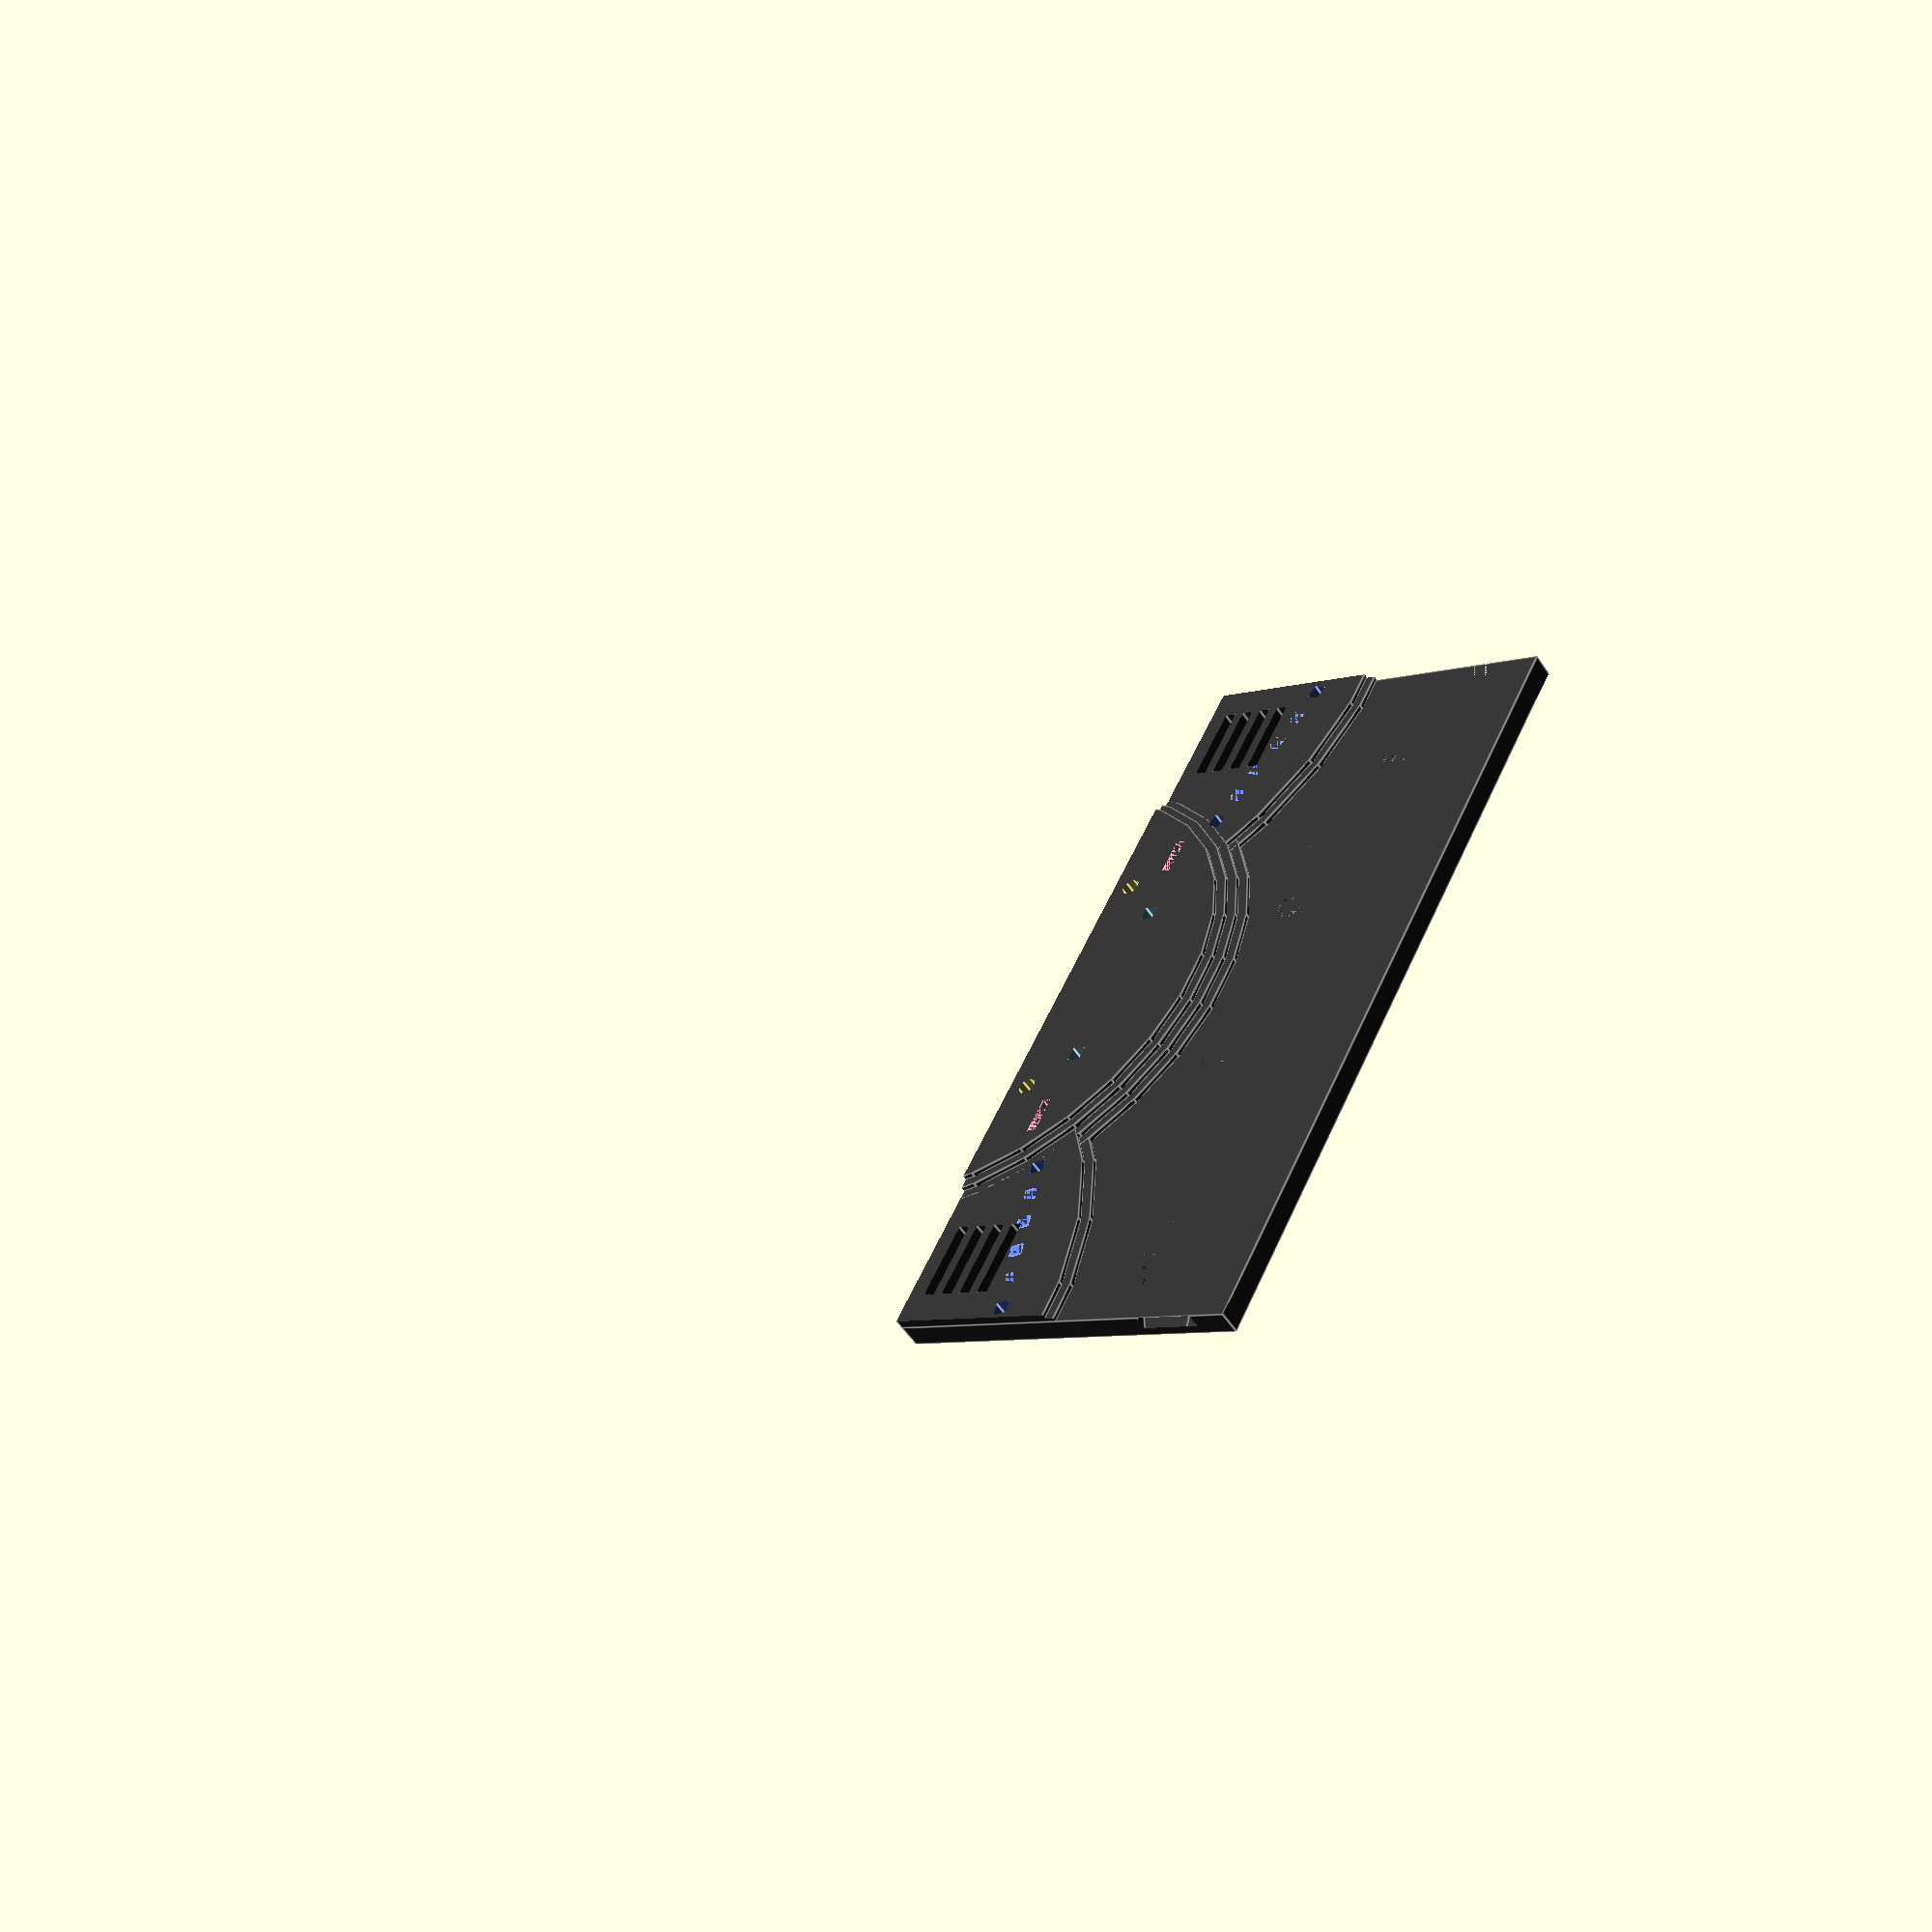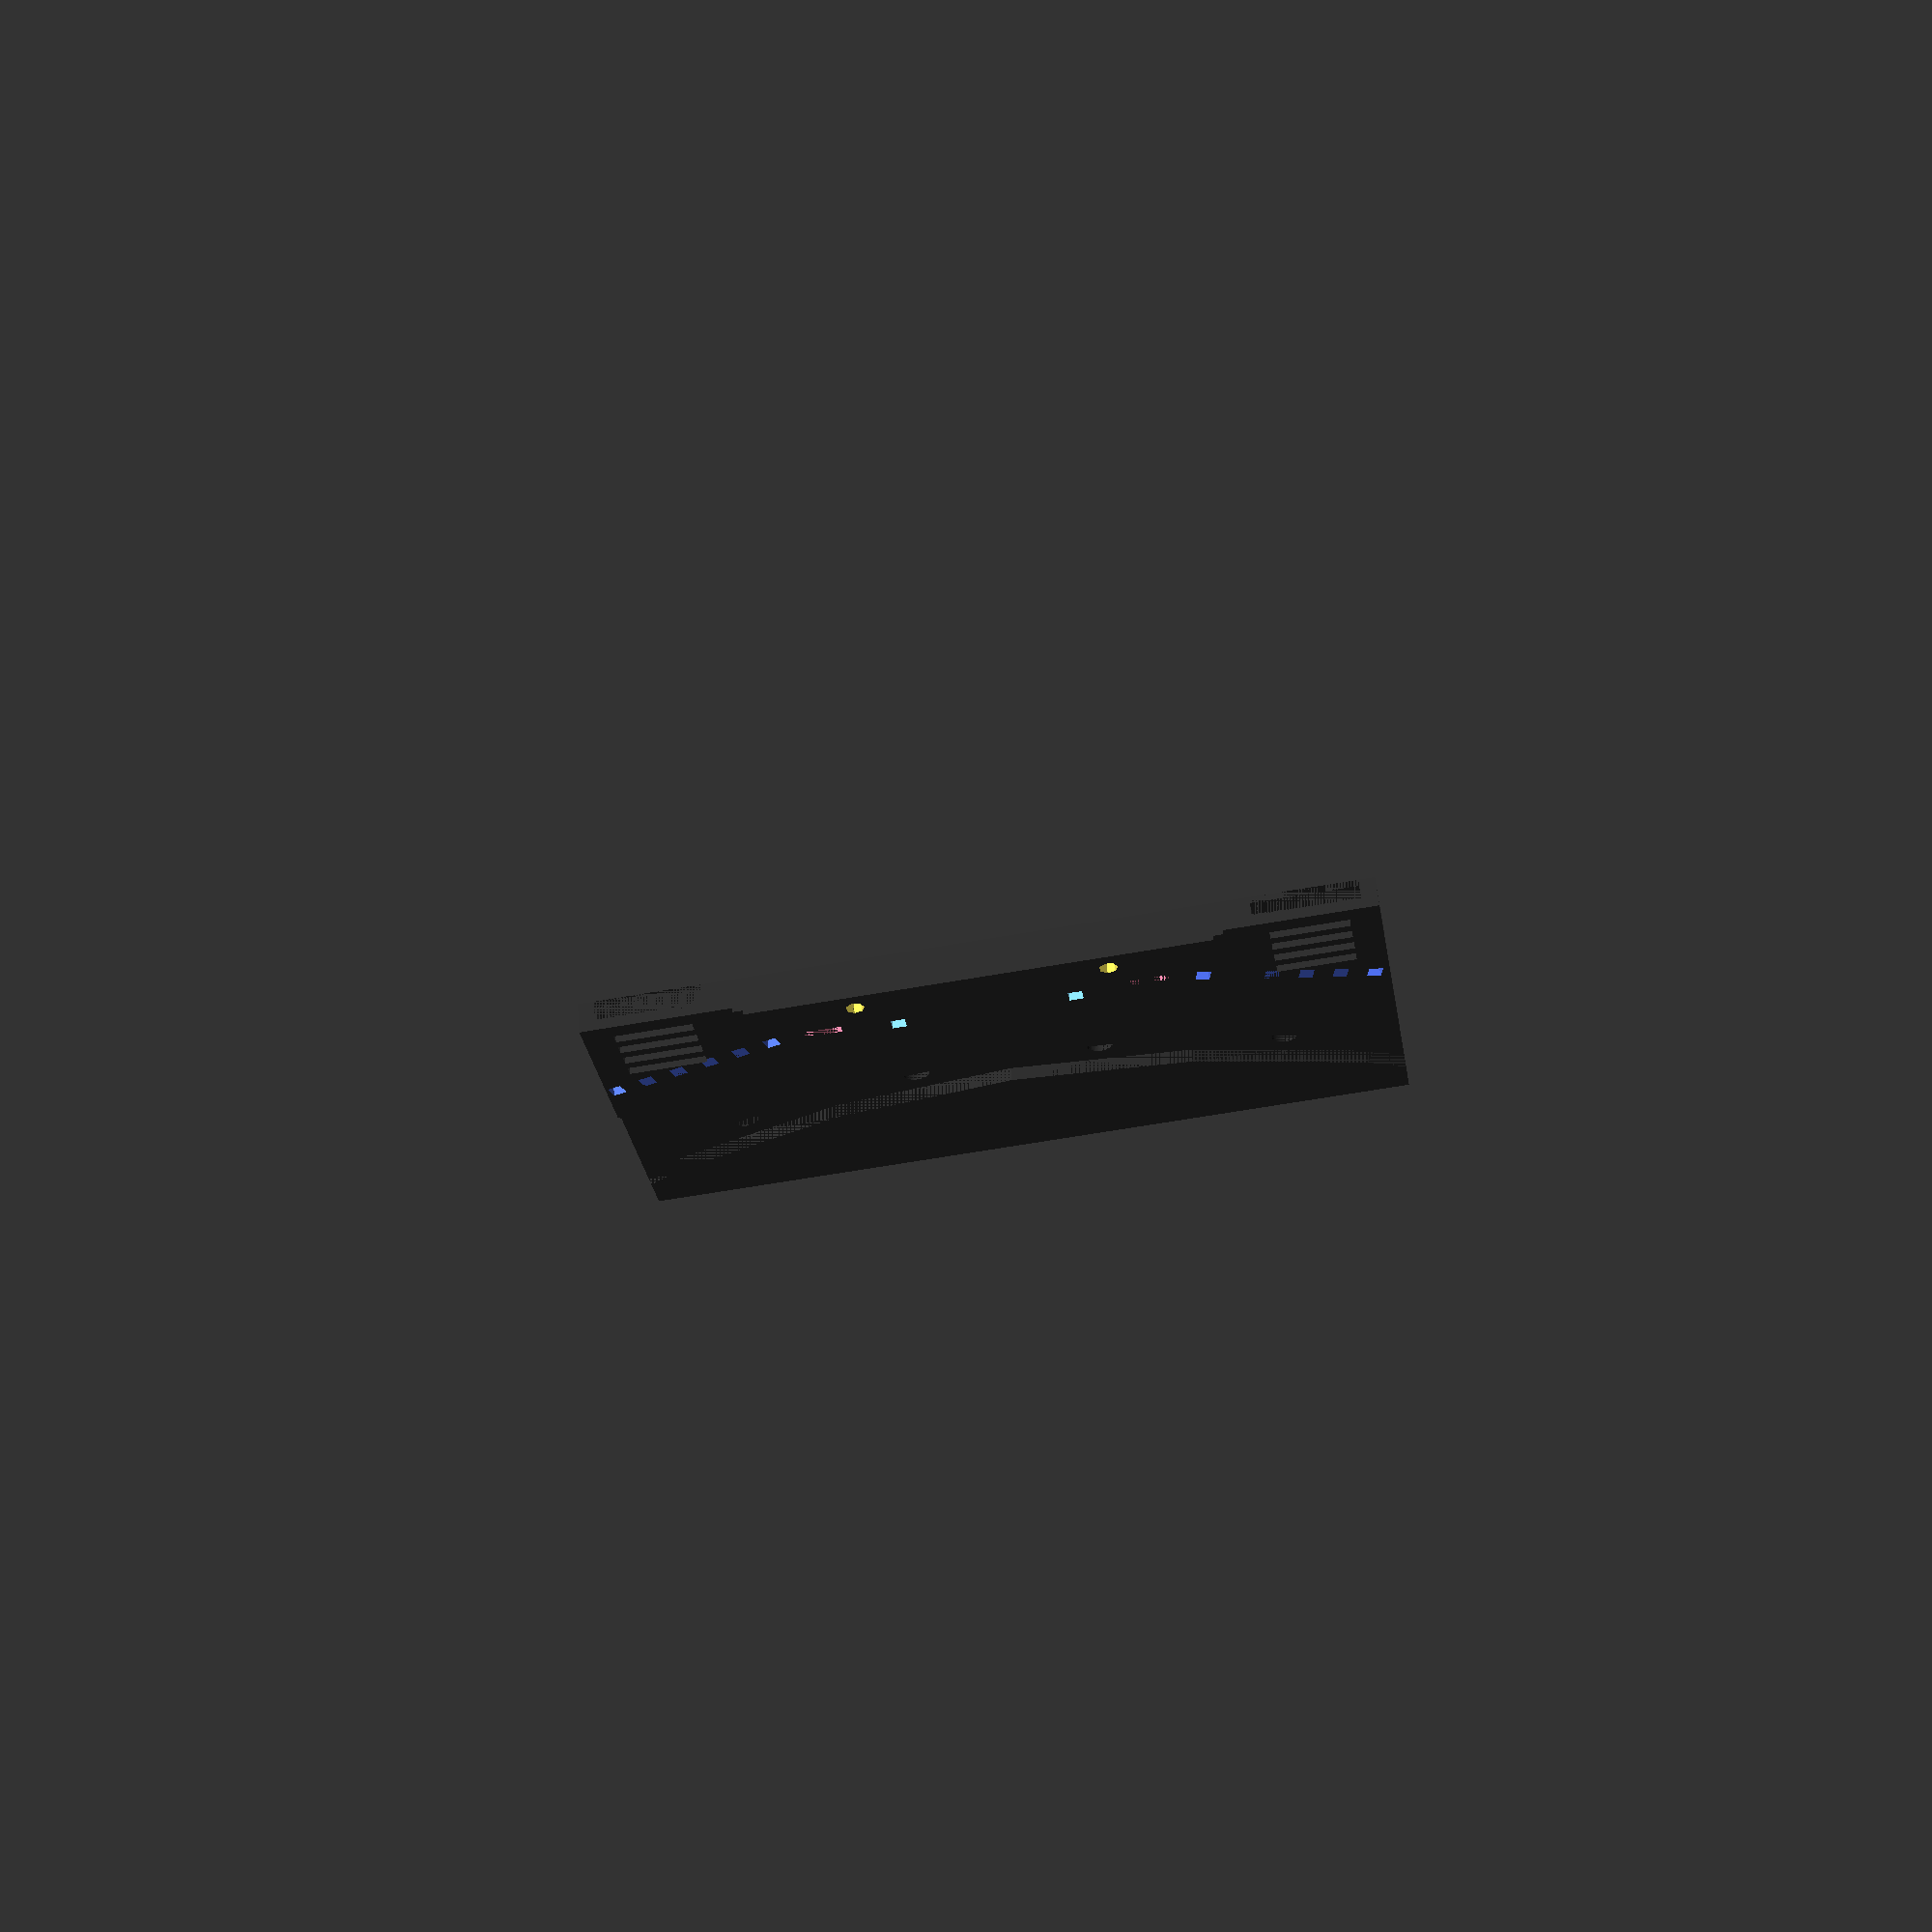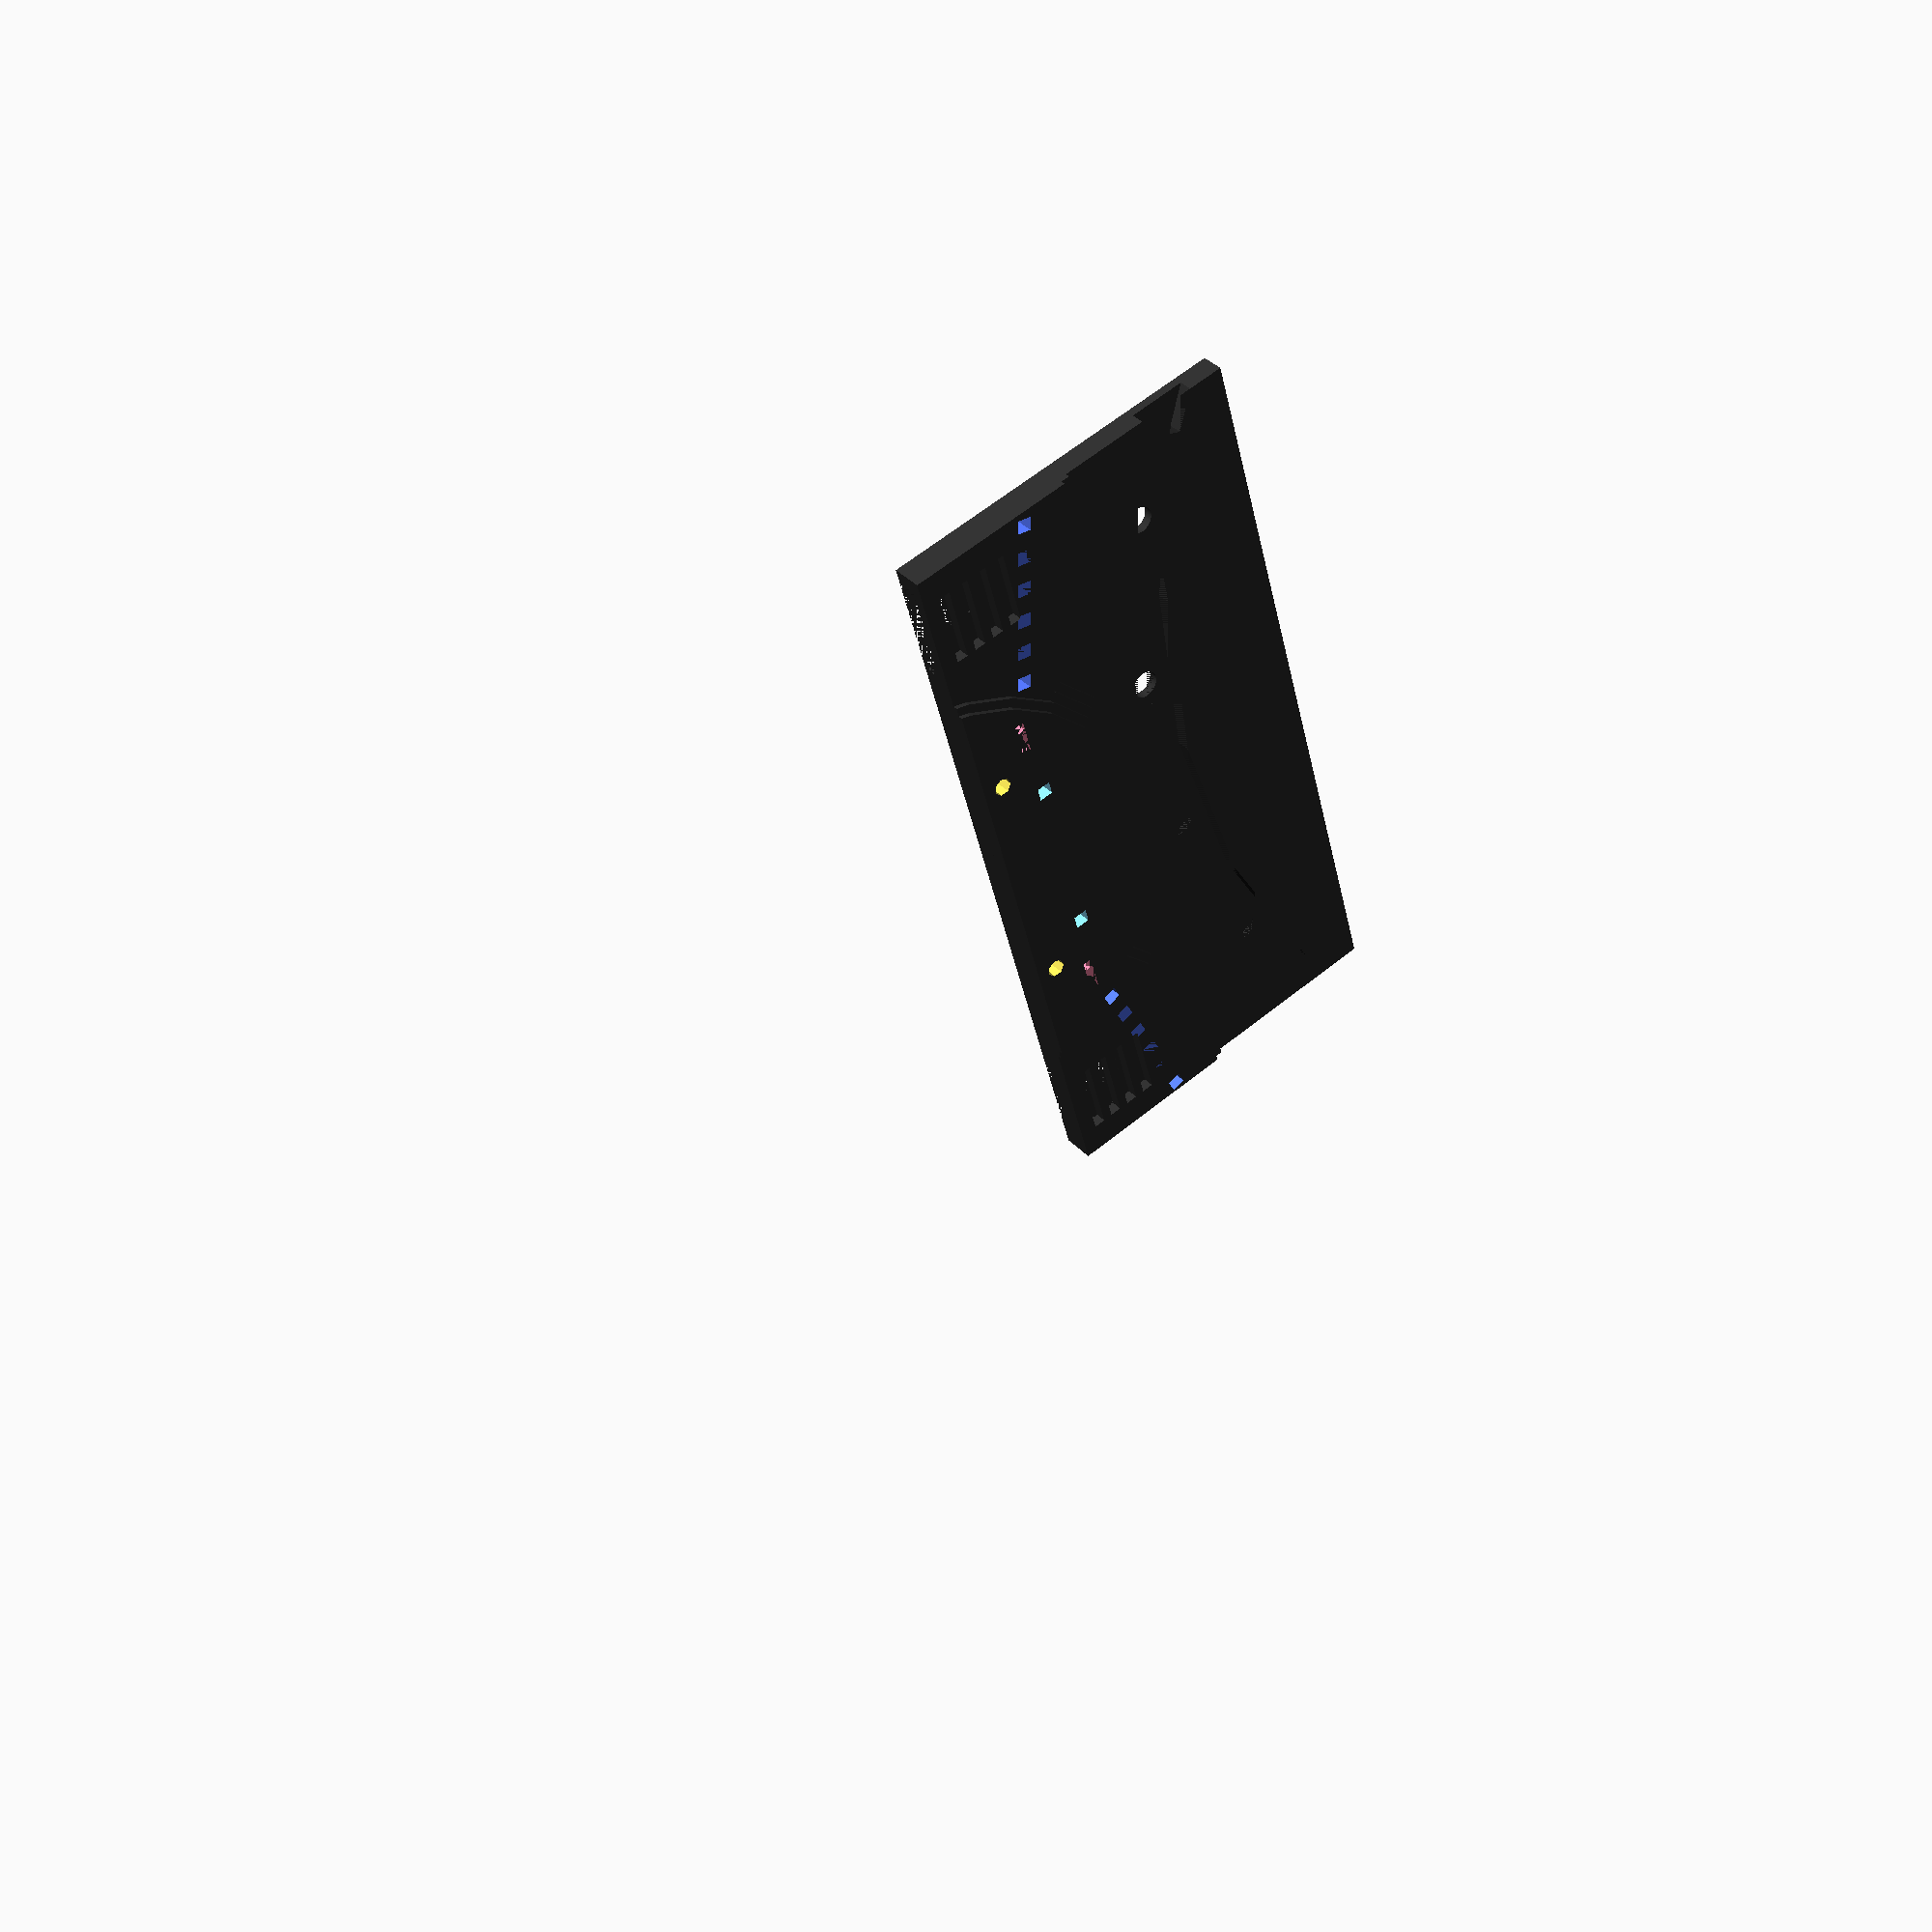
<openscad>
module speakerGroove() {
  cube(size=[23, 23, 3]);
  translate([7, 7, 3]) {
    cube(size=[9, 16, 1.5]);
  }
  translate([0, 16, 3]) {
    cube(size=[23, 7, 1.5]);
  }
  for(i=[3:16/7*2:19]) {
    translate([3, i, -3]) {
      cube(size=[17, 2.5, 3]);
    }
  }
}

module standbase() {
  difference() {
    union() {
      // base
      cube([170, 80, 5]);

      // steps
      intersection(){
        union() {
          union() {
            translate([85, 100, 5]){
              cylinder(r=60, h=1);
            }
            translate([0, 120, 5]){
              cylinder(r=80, h=1);
            }
            translate([170, 120, 5]){
              cylinder(r=80, h=1);
            }
          }
          union() {
            translate([85, 100, 6]){
              cylinder(r=58, h=1);
            }
            translate([0, 120, 6]){
              cylinder(r=78, h=1);
            }
            translate([170, 120, 6]){
              cylinder(r=78, h=1);
            }
          }
          translate([85, 100, 7]){
            cylinder(r=56, h=1);
          }
          translate([85, 100, 8]){
            cylinder(r=54, h=1);
          }
        }
        translate([0, 0, 5]) {
          cube([170, 80, 5]);
        }
      }
    }
    translate([85, -160, 0]) {
      for(i=[0:12:360]) {
        rotate([0, 0, i]) {
          translate([194.5, 0, 0]) {
            cylinder(r=3, h=10, center=true, $fn=60);
          }
        }
      }
    }
    translate([26.5, 57, 4.5]) {
      rotate([0, 180, 0]) {
        speakerGroove();
      }
    }
    translate([166.5, 57, 4.5]) {
      rotate([0, 180, 0]) {
        speakerGroove();
      }
    }
  }
}


module mainDisplay() {
  difference() {
    // base
    cube([55, 25, 3]);
    // minus
    translate([1, 1, 2]) {
      cube([53, 23, 1]);
    }
  }
  translate([7, -10, 0]) {
    cube([3, 10, 3]);
  }
  translate([45, -10, 0]) {
    cube([3, 10, 3]);
  }
}

module bardeco() {
  difference() {
    // base
    cube([8, 27, 2]);
    // minus
    translate([2, 0, 1]){
      cube([1, 27, 1]);
    }
    translate([5, 0, 1]){
      cube([1, 27, 1]);
    }
  }
  translate([0, -9, 0]) {
    cube([2, 9, 2]);
  }
  translate([6, -9, 0]) {
    cube([2, 9, 2]);
  }
}

module bigheart2d() {
  difference() {
    // base
    union() {
      rotate([0, 0, 25]) {
        scale([0.7, 1, 1]) {
          circle(r=30);
        }
      }
      translate([13, 0, 0]){
        rotate([0, 0, -25]) {
          scale([0.7, 1, 1]) {
            circle(r=30);
          }
        }
      }
    }
    // minus
    union() {
      rotate([0, 0, 25]) {
        scale([0.7, 1, 1]) {
          circle(r=22);
        }
      }
      translate([13, 0, 0]){
        rotate([0, 0, -25]) {
          scale([0.7, 1, 1]) {
            circle(r=22);
          }
        }
      }
    }
    translate([7, -23, 0]) {
      square(size=[60, 30], center=true);
    }
  }
}

module bigheart3d() {
  linear_extrude(height=5) {
    scale([1.2, 1.2, 1.2]){
      translate([0, 2, 0]) {
        bigheart2d();
      }
    }
  }
  translate([-19, -7, 2.5]) {
    rotate([90, 0, 0]) {
      cylinder(h=9 ,r=2);
    }
  }
  translate([35, -7, 2.5]) {
    rotate([90, 0, 0]) {
      cylinder(h=9 ,r=2);
    }
  }
}

module heart2d() {
  difference() {
    union() {
      translate([-1, 0, 0]) {
        rotate([0, 0, 30]) {
          scale([0.7, 1, 1]) {
            circle(r=5);
          }
        }
      }
      translate([1, 0, 0]) {
        rotate([0, 0, -30]) {
          scale([0.7, 1, 1]) {
            circle(r=5);
          }
        }
      }
    }
    union() {
      translate([-1, 0, 0]) {
        rotate([0, 0, 30]) {
          scale([0.7, 1, 1]) {
            circle(r=3);
          }
        }
      }
      translate([1, 0, 0]) {
        rotate([0, 0, -30]) {
          scale([0.7, 1, 1]) {
            circle(r=3);
          }
        }
      }
    }
  }
}

module clover2d() {
  for (deg = [0:120:240]) {
    rotate([0, 0, deg]) {
      translate([0, 4.5, 0]) {
        heart2d();
      }
    }
    
  }
}

module clover3d() {
  linear_extrude(height=2) {
    clover2d();
  }
}

module logo() {
  rotate([0, 0, -10]) {
    clover3d();
  }
  translate([0, 0, 2]) {
    rotate([0, 0, 10]) {
      clover3d();
    }
  }
  translate([0, 0, -2.5]) {
    cylinder(r=2, h=5, center=true);
  }
}

module petitDisplay() {
  difference() {
    cube([35, 15, 2]);
    translate([1, 1, 1]) {
      cube([33, 13, 1]);
    }
  }
}

module sidedeco() {
  translate([2.5, 3, 3]) {
    petitDisplay();
  }
  for(x = [0:37/5:37]) {
    translate([x, -4, 0]) {
      if (x == 0 || x == 37){
        translate([0, -7, 0]) {
          cube([3, 32, 3]);
        }
      } else {
        cube([3, 25, 3]);
      }
    }
  }
  translate([0, 21, 0]) {
    cube([40, 3, 5]);
  }
}

module groove() {
  rotate([0, 0, 6]) {
    linear_extrude(height=3){
      difference() {
        circle(r=200, $fn=30);
        circle(r=189, $fn=30);
      }
    }
  }
}

module backdeco() {
  difference() {
    translate([-7.8, 0, 0]) {
      bigheart3d();
    }
    translate([0, 27, 5]) {
      logo();
    }
  }
}

// !backdeco();

// main render
difference() {
  color("#2f2f2f"){
    difference() {
      standbase();
      translate([85, -160, 2]){
        groove();
      }
    }
  }

  color("#88ddff"){
    translate([57.5, 68, 10]){
      rotate([90, 0, 0]){
        mainDisplay();
      }
    }
  }

  color("#ff88aa"){
    translate([46, 69, 9]) {
      rotate([90, 0, 0]){
        bardeco();
      }
    }
    translate([116, 69, 9]) {
      rotate([90, 0, 0]){
        bardeco();
      }
    }
  }

  color("#eedd55"){
    translate([85, 78, 17]){
    // translate([0, -50, 14]){
      rotate([90, 0, 0]) {
        backdeco();
      }
    }
  }

  color("#00ff55"){
    translate([85, 73, 44]) {
      rotate([90, 0, 0]) {
        logo();
      }
      
    }
  }

  color("#5577ff") {
    translate([0.5, 55, 11]) {
      rotate([90, 0, 15]) {
        sidedeco();
      }
    }
    translate([130, 65, 11]) {
      rotate([90, 0, -15]) {
        sidedeco();
      }
    }
  }
}

*mainDisplay();
*bardeco();
*backdeco();
*logo();
*sidedeco();
</openscad>
<views>
elev=232.1 azim=118.4 roll=147.5 proj=p view=edges
elev=301.7 azim=350.9 roll=355.0 proj=p view=wireframe
elev=143.7 azim=74.5 roll=216.9 proj=p view=wireframe
</views>
